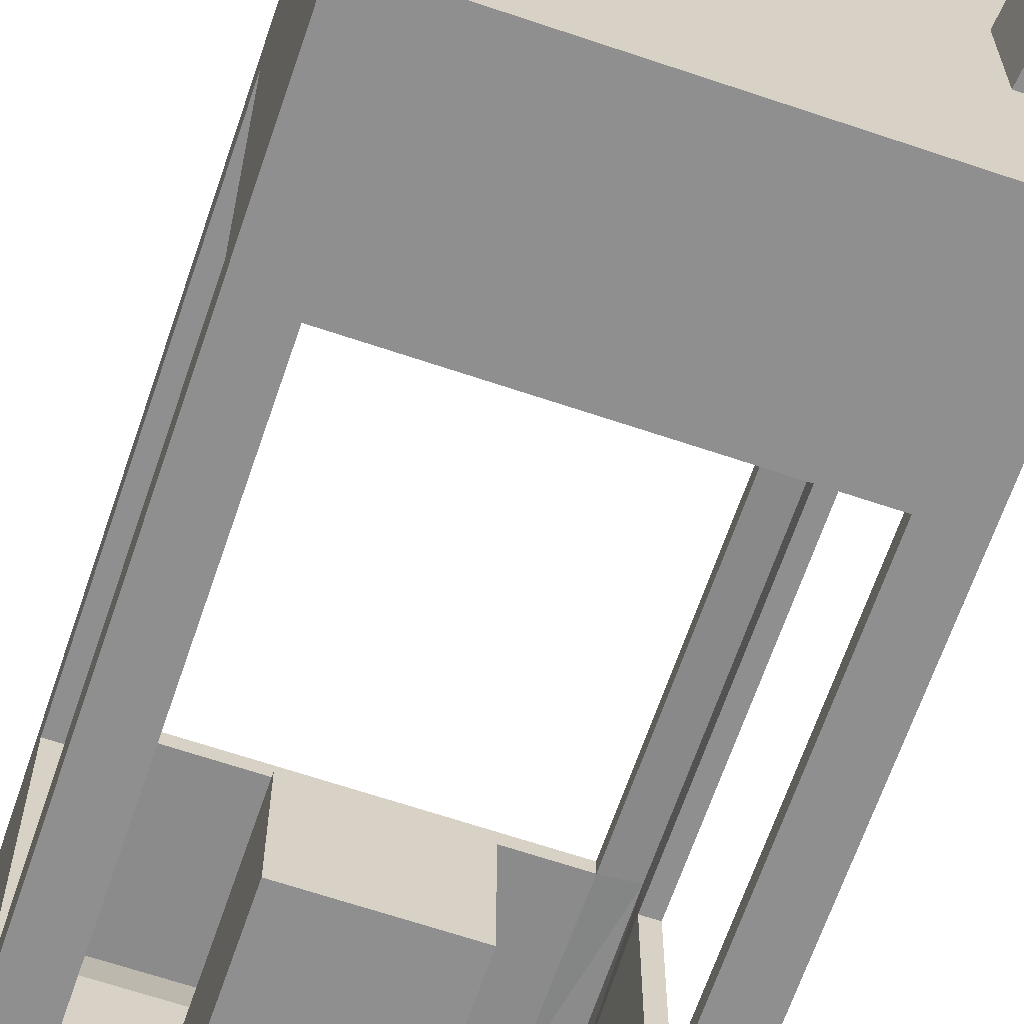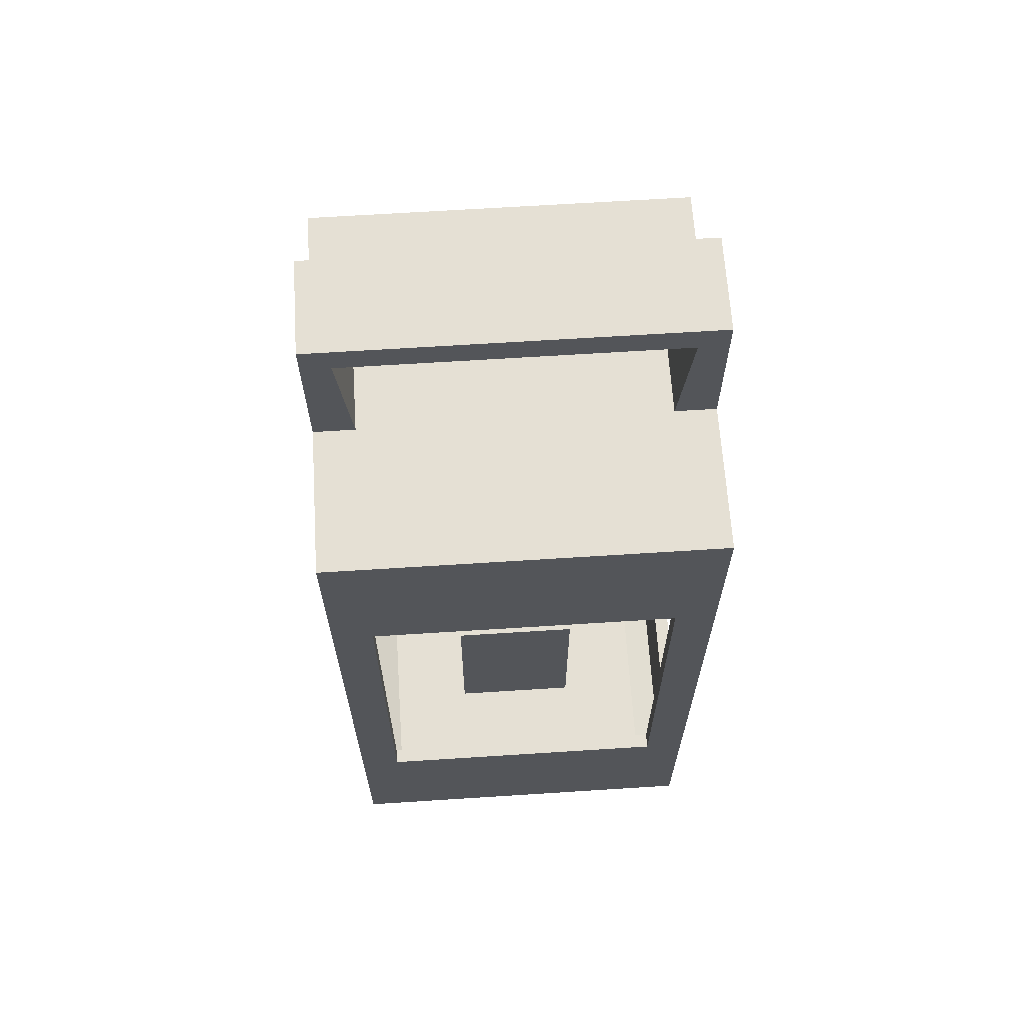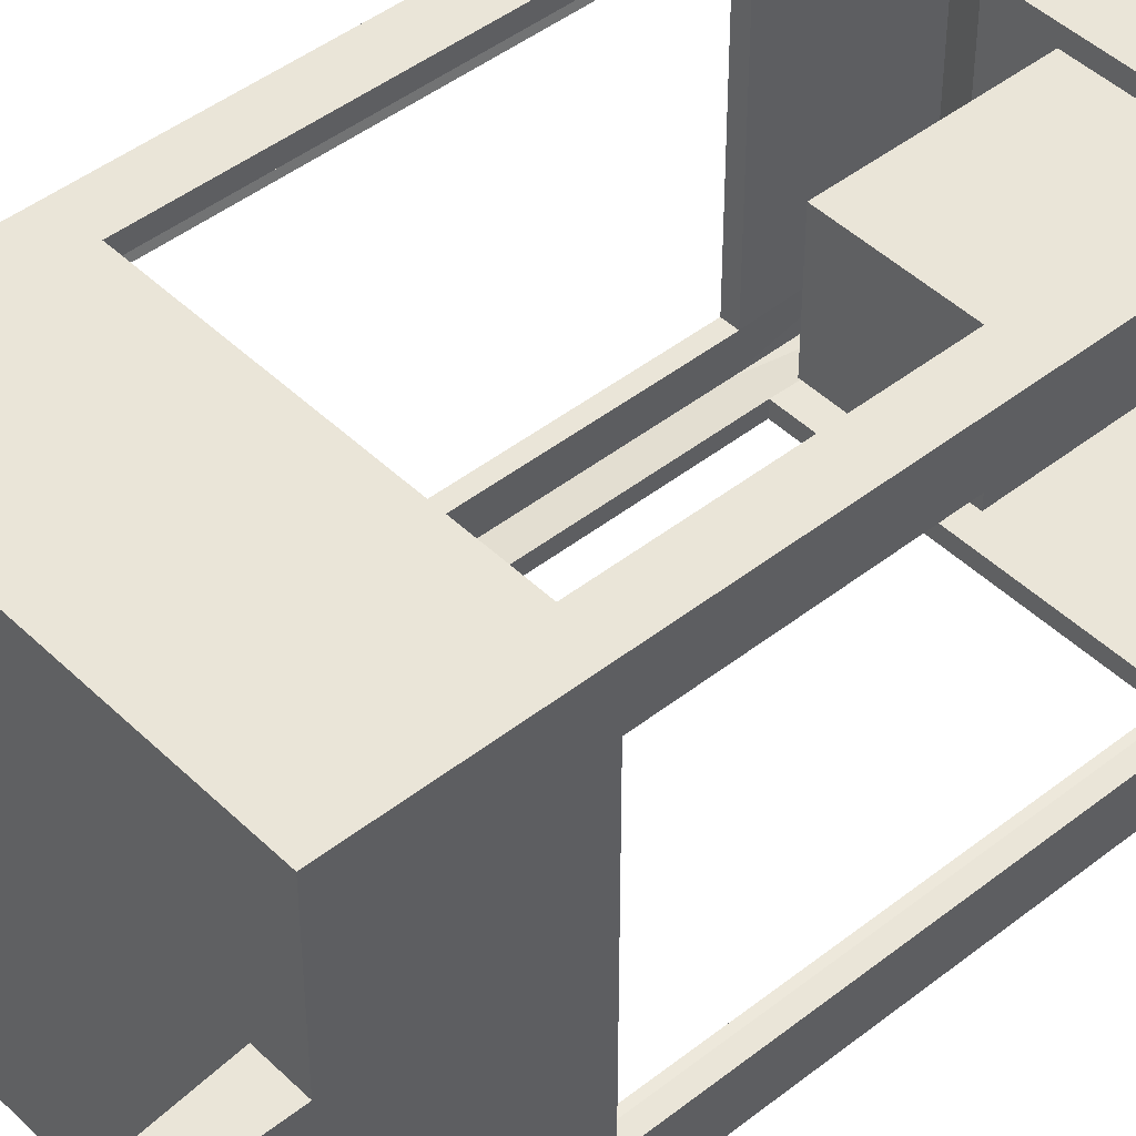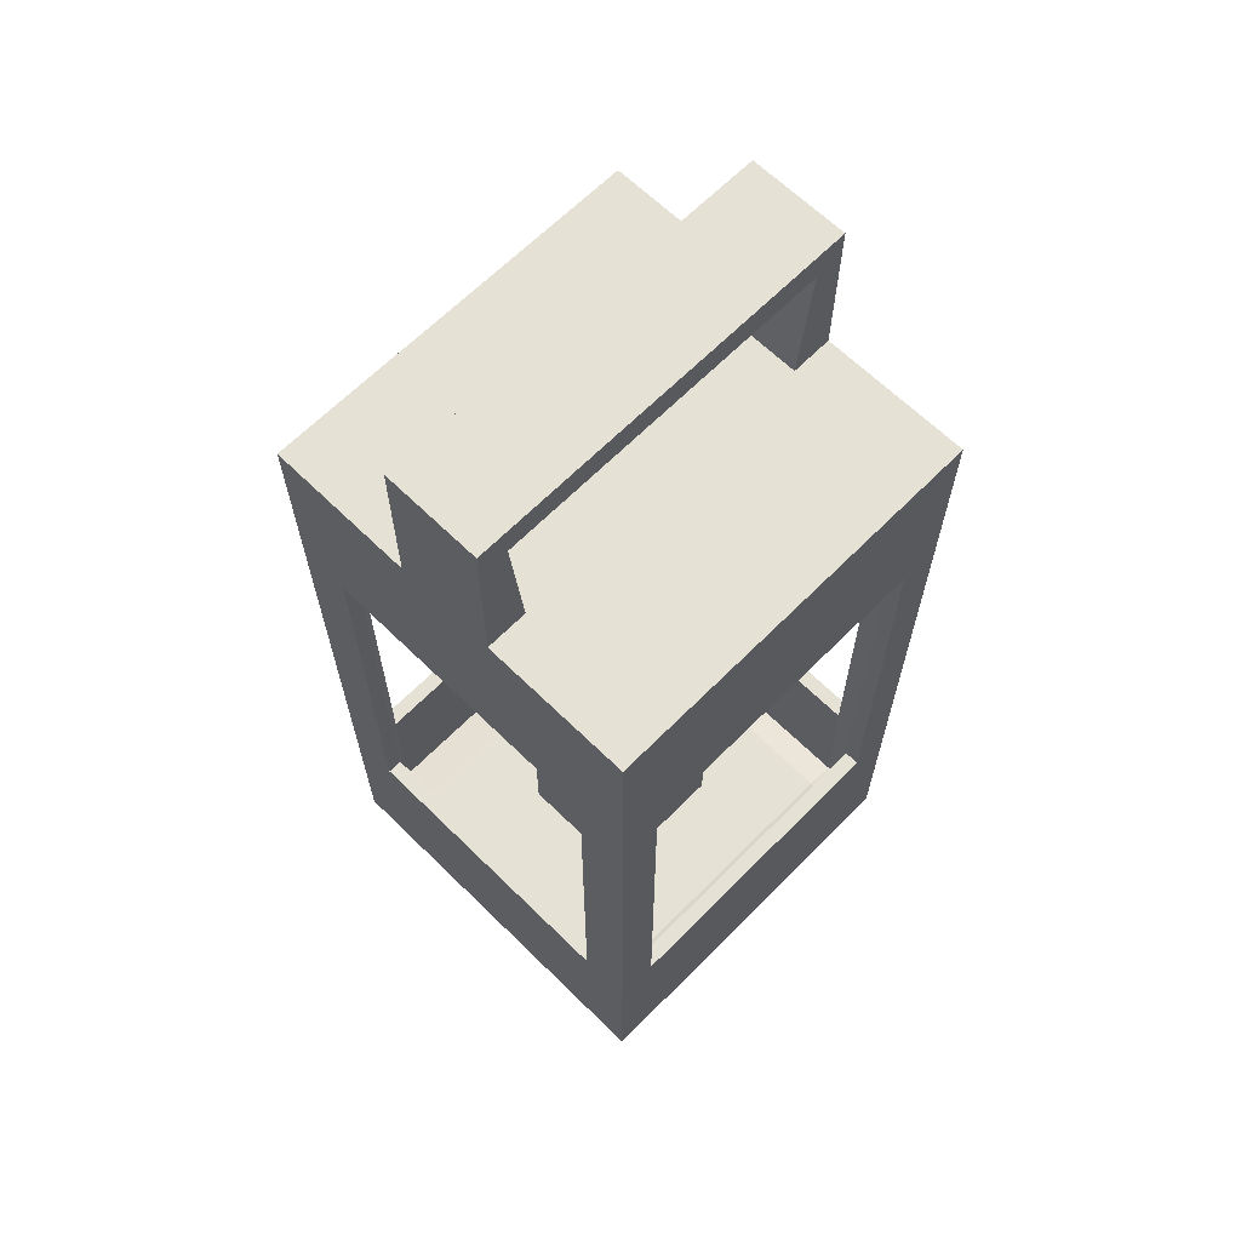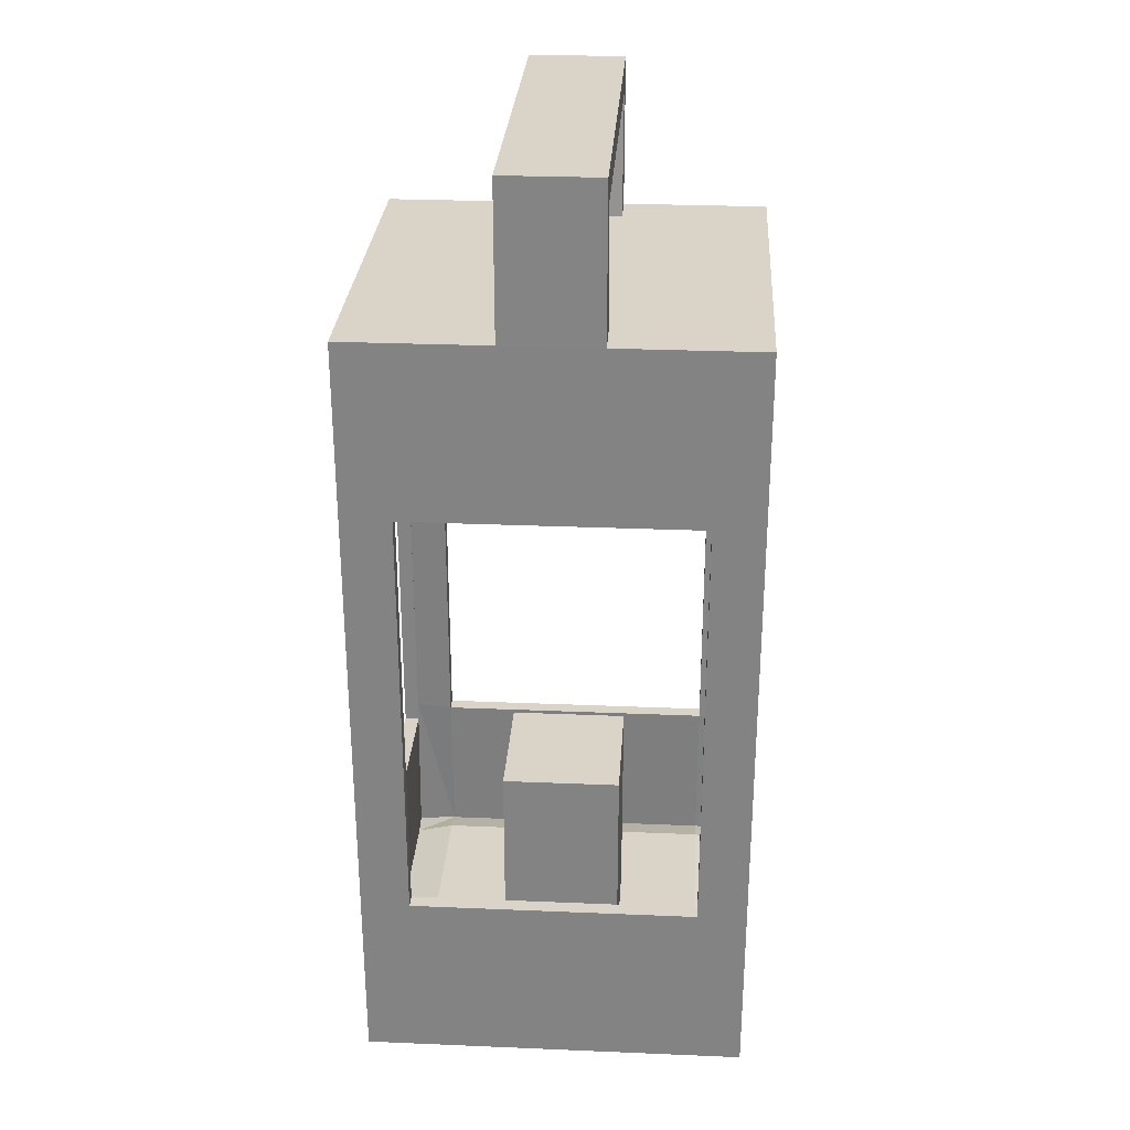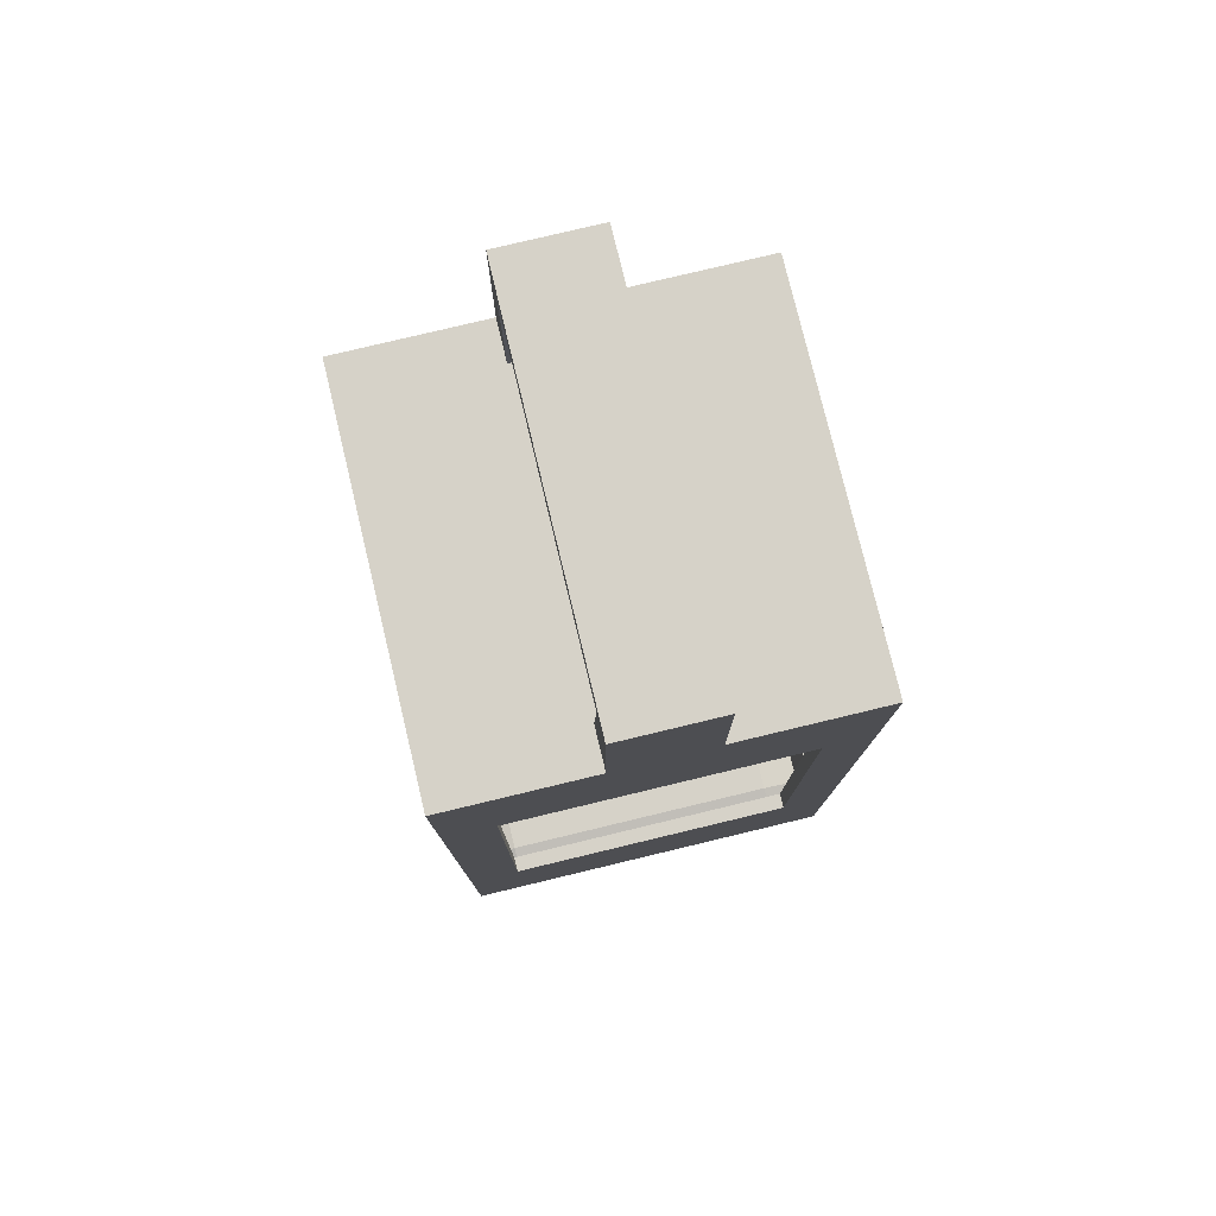
<metadata>
{"format":"obj","ext":"obj","renderer":"f3d","projection":"perspective","resolution":1024,"background":"white","views":[{"elev":-65.4,"azim":161.2,"up":"+Z"},{"elev":65.6,"azim":-3.7,"up":"+Y"},{"elev":45.5,"azim":-132.1,"up":"+Z"},{"elev":64.9,"azim":134.6,"up":"+Y"},{"elev":28.4,"azim":93.6,"up":"+Y"},{"elev":78.1,"azim":76.5,"up":"+Y"}]}
</metadata>
<code>
o Lampara_Cube.007
v 0.1179 -0.2595 -0.1179
v 0.1179 0.2195 -0.1179
v 0.1179 -0.2595 0.1179
v 0.1179 0.2195 0.1179
v -0.1178 -0.2595 -0.1179
v -0.1178 0.2195 -0.1179
v -0.1178 -0.2595 0.1179
v -0.1178 0.2195 0.1179
v 0.1179 -0.1501 -0.1179
v 0.1179 -0.1501 0.1179
v -0.1178 -0.1501 0.1179
v -0.1178 -0.1501 -0.1179
v 0.1179 0.1139 -0.1179
v 0.1179 0.1139 0.1179
v -0.1178 0.1139 0.1179
v -0.1178 0.1139 -0.1179
v 0.1179 -0.2595 0.08784
v 0.1179 -0.2595 -0.08784
v 0.1179 0.2195 -0.08784
v 0.1179 0.2195 0.08784
v -0.1178 -0.2595 -0.08784
v -0.1178 -0.2595 0.08784
v -0.1178 0.2195 0.08784
v -0.1178 0.2195 -0.08784
v -0.1178 -0.1501 0.08784
v -0.1178 -0.1501 -0.08784
v 0.1179 -0.1501 -0.08784
v 0.1179 -0.1501 0.08784
v -0.1178 0.1139 0.08784
v -0.1178 0.1139 -0.08784
v 0.1179 0.1139 -0.08784
v 0.1179 0.1139 0.08784
v -0.09303 -0.2595 0.1179
v 0.09306 -0.2595 0.1179
v 0.09306 0.2195 0.1179
v -0.09303 0.2195 0.1179
v 0.09306 -0.2595 -0.1179
v -0.09303 -0.2595 -0.1179
v -0.09303 0.2195 -0.1179
v 0.09306 0.2195 -0.1179
v -0.09303 -0.1501 -0.1179
v 0.09306 -0.1501 -0.1179
v 0.09306 -0.1501 0.1179
v -0.09303 -0.1501 0.1179
v -0.09303 0.1139 -0.1179
v 0.09306 0.1139 -0.1179
v 0.09306 0.1139 0.1179
v -0.09303 0.1139 0.1179
v 0.09306 0.2195 0.08784
v -0.09303 0.2195 0.08784
v 0.09306 0.2195 -0.08784
v -0.09303 0.2195 -0.08784
v -0.09303 -0.2595 0.08784
v 0.09306 -0.2595 0.08784
v -0.09303 -0.2595 -0.08784
v 0.09306 -0.2595 -0.08784
v 0.1126 -0.2487 -0.1126
v 0.1126 0.2088 -0.1126
v 0.1126 -0.2487 0.1126
v 0.1126 0.2088 0.1126
v -0.1125 -0.2487 -0.1126
v -0.1125 0.2088 -0.1126
v -0.1125 -0.2487 0.1126
v -0.1125 0.2088 0.1126
v 0.1114 -0.1501 -0.1114
v 0.1114 -0.1501 0.1114
v -0.1114 -0.1501 0.1114
v -0.1114 -0.1501 -0.1114
v 0.1114 0.1139 -0.1114
v 0.1114 0.1139 0.1114
v -0.1114 0.1139 0.1114
v -0.1114 0.1139 -0.1114
v 0.1114 -0.2463 0.08784
v 0.1114 -0.2463 -0.08784
v 0.1114 0.2063 -0.08784
v 0.1114 0.2063 0.08784
v -0.1114 -0.2463 -0.08784
v -0.1114 -0.2463 0.08784
v -0.1114 0.2063 0.08784
v -0.1114 0.2063 -0.08784
v -0.1087 -0.1501 0.08784
v -0.1087 -0.1501 -0.08784
v 0.1087 -0.1501 -0.08784
v 0.1087 -0.1501 0.08784
v -0.1087 0.1139 0.08784
v -0.1087 0.1139 -0.08784
v 0.1087 0.1139 -0.08784
v 0.1087 0.1139 0.08784
v -0.09303 -0.2463 0.1114
v 0.09306 -0.2463 0.1114
v 0.09306 0.2063 0.1114
v -0.09303 0.2063 0.1114
v 0.09306 -0.2463 -0.1114
v -0.09303 -0.2463 -0.1114
v -0.09303 0.2063 -0.1114
v 0.09306 0.2063 -0.1114
v -0.09303 -0.1501 -0.1087
v 0.09306 -0.1501 -0.1087
v 0.09306 -0.1501 0.1087
v -0.09303 -0.1501 0.1087
v -0.09303 0.1139 -0.1087
v 0.09306 0.1139 -0.1087
v 0.09306 0.1139 0.1087
v -0.09303 0.1139 0.1087
v 0.09306 0.2009 0.08784
v -0.09303 0.2009 0.08784
v 0.09306 0.2009 -0.08784
v -0.09303 0.2009 -0.08784
v -0.0405 -0.2408 0.03671
v 0.04053 -0.2408 0.03671
v -0.0405 -0.2408 -0.03671
v 0.04053 -0.2408 -0.03671
v 0.1179 0.2195 -0.02928
v 0.1179 0.2195 0.02928
v -0.1178 0.2195 0.02928
v -0.1178 0.2195 -0.02928
v -0.1178 0.1139 0.02928
v -0.1178 0.1139 -0.02928
v 0.1179 0.1139 -0.02928
v 0.1179 0.1139 0.02928
v -0.09303 0.2195 0.02928
v -0.09303 0.2195 -0.02928
v 0.09306 0.2195 0.02928
v 0.09306 0.2195 -0.02928
v 0.1114 0.2063 -0.02928
v 0.1114 0.2063 0.02928
v -0.1114 0.2063 0.02928
v -0.1114 0.2063 -0.02928
v -0.1087 0.1139 0.02928
v -0.1087 0.1139 -0.02928
v 0.1087 0.1139 -0.02928
v 0.1087 0.1139 0.02928
v -0.09303 0.2009 0.02928
v -0.09303 0.2009 -0.02928
v 0.09306 0.2009 0.02928
v 0.09306 0.2009 -0.02928
v 0.1176 0.3117 -0.02928
v 0.1176 0.3117 0.02928
v -0.118 0.3117 0.02928
v -0.118 0.3117 -0.02928
v -0.1005 0.2941 0.02928
v -0.1005 0.2941 -0.02928
v 0.1001 0.2941 0.02928
v 0.1001 0.2941 -0.02928
v -0.09303 -0.2408 0.08784
v 0.09306 -0.2408 0.08784
v -0.09303 -0.2408 -0.08784
v 0.09306 -0.2408 -0.08784
v -0.0405 -0.1089 0.03671
v 0.04053 -0.1089 0.03671
v -0.0405 -0.1089 -0.03671
v 0.04053 -0.1089 -0.03671
f 20 14 32
f 36 15 48
f 24 16 30
f 40 13 46
f 55 5 38
f 51 2 40
f 37 9 1
f 26 5 21
f 33 11 7
f 28 3 17
f 46 9 42
f 30 12 26
f 48 11 44
f 32 10 28
f 13 27 9
f 15 25 11
f 9 18 1
f 27 17 18
f 11 22 7
f 25 21 22
f 4 49 35
f 124 19 51
f 7 53 33
f 22 55 53
f 8 29 15
f 116 30 118
f 2 31 13
f 114 32 120
f 54 18 17
f 53 56 54
f 3 54 17
f 33 54 34
f 122 24 116
f 124 52 122
f 8 50 23
f 35 50 36
f 14 43 10
f 16 41 12
f 10 34 3
f 43 33 34
f 12 38 5
f 41 37 38
f 52 6 24
f 51 39 52
f 56 1 18
f 55 37 56
f 6 45 16
f 39 46 45
f 4 47 14
f 35 48 47
f 70 76 88
f 71 92 104
f 72 80 86
f 69 96 102
f 94 77 147
f 96 75 107
f 93 65 98
f 77 68 82
f 89 67 100
f 73 66 84
f 65 102 98
f 68 86 82
f 67 104 100
f 66 88 84
f 83 69 65
f 81 71 67
f 74 65 57
f 73 83 74
f 78 67 63
f 77 81 78
f 91 76 60
f 136 75 125
f 89 78 63
f 147 78 145
f 71 79 64
f 86 128 130
f 69 75 58
f 88 126 132
f 74 146 73
f 112 150 110
f 73 90 59
f 90 145 89
f 80 134 128
f 108 136 134
f 79 92 64
f 92 105 91
f 99 70 66
f 97 72 68
f 90 66 59
f 89 99 90
f 94 68 61
f 93 97 94
f 80 95 108
f 95 107 108
f 74 93 148
f 93 147 148
f 72 95 62
f 102 95 101
f 70 91 60
f 104 91 103
f 25 82 26
f 27 84 28
f 30 130 118
f 32 132 120
f 31 83 27
f 28 88 32
f 29 81 25
f 26 86 30
f 41 98 42
f 43 100 44
f 46 101 45
f 48 103 47
f 47 99 43
f 44 104 48
f 45 97 41
f 42 102 46
f 119 87 31
f 120 131 119
f 117 85 29
f 118 129 117
f 133 105 106
f 134 135 133
f 79 133 106
f 128 133 127
f 131 75 87
f 132 125 131
f 129 79 85
f 130 127 129
f 135 76 105
f 136 126 135
f 49 121 50
f 123 122 121
f 23 121 115
f 123 144 124
f 19 119 31
f 113 120 119
f 23 117 29
f 115 118 117
f 20 123 49
f 114 143 123
f 140 141 139
f 144 138 143
f 122 141 121
f 115 141 139
f 113 144 137
f 115 140 116
f 113 138 114
f 116 142 122
f 144 141 142
f 142 137 144
f 138 141 143
f 140 138 137
f 109 146 110
f 112 147 111
f 110 148 112
f 111 145 109
f 152 149 150
f 110 149 109
f 109 151 111
f 111 152 112
f 20 4 14
f 36 8 15
f 24 6 16
f 40 2 13
f 55 21 5
f 51 19 2
f 37 42 9
f 26 12 5
f 33 44 11
f 28 10 3
f 46 13 9
f 30 16 12
f 48 15 11
f 32 14 10
f 13 31 27
f 15 29 25
f 9 27 18
f 27 28 17
f 11 25 22
f 25 26 21
f 4 20 49
f 124 113 19
f 7 22 53
f 22 21 55
f 8 23 29
f 116 24 30
f 2 19 31
f 114 20 32
f 54 56 18
f 53 55 56
f 3 34 54
f 33 53 54
f 122 52 24
f 124 51 52
f 8 36 50
f 35 49 50
f 14 47 43
f 16 45 41
f 10 43 34
f 43 44 33
f 12 41 38
f 41 42 37
f 52 39 6
f 51 40 39
f 56 37 1
f 55 38 37
f 6 39 45
f 39 40 46
f 4 35 47
f 35 36 48
f 70 60 76
f 71 64 92
f 72 62 80
f 69 58 96
f 94 61 77
f 96 58 75
f 93 57 65
f 77 61 68
f 89 63 67
f 73 59 66
f 65 69 102
f 68 72 86
f 67 71 104
f 66 70 88
f 83 87 69
f 81 85 71
f 74 83 65
f 73 84 83
f 78 81 67
f 77 82 81
f 91 105 76
f 136 107 75
f 89 145 78
f 147 77 78
f 71 85 79
f 86 80 128
f 69 87 75
f 88 76 126
f 74 148 146
f 112 152 150
f 73 146 90
f 90 146 145
f 80 108 134
f 108 107 136
f 79 106 92
f 92 106 105
f 99 103 70
f 97 101 72
f 90 99 66
f 89 100 99
f 94 97 68
f 93 98 97
f 80 62 95
f 95 96 107
f 74 57 93
f 93 94 147
f 72 101 95
f 102 96 95
f 70 103 91
f 104 92 91
f 25 81 82
f 27 83 84
f 30 86 130
f 32 88 132
f 31 87 83
f 28 84 88
f 29 85 81
f 26 82 86
f 41 97 98
f 43 99 100
f 46 102 101
f 48 104 103
f 47 103 99
f 44 100 104
f 45 101 97
f 42 98 102
f 119 131 87
f 120 132 131
f 117 129 85
f 118 130 129
f 133 135 105
f 134 136 135
f 79 127 133
f 128 134 133
f 131 125 75
f 132 126 125
f 129 127 79
f 130 128 127
f 135 126 76
f 136 125 126
f 49 123 121
f 123 124 122
f 23 50 121
f 123 143 144
f 19 113 119
f 113 114 120
f 23 115 117
f 115 116 118
f 20 114 123
f 114 138 143
f 140 142 141
f 144 137 138
f 122 142 141
f 115 121 141
f 113 124 144
f 115 139 140
f 113 137 138
f 116 140 142
f 144 143 141
f 142 140 137
f 138 139 141
f 140 139 138
f 109 145 146
f 112 148 147
f 110 146 148
f 111 147 145
f 152 151 149
f 110 150 149
f 109 149 151
f 111 151 152

</code>
